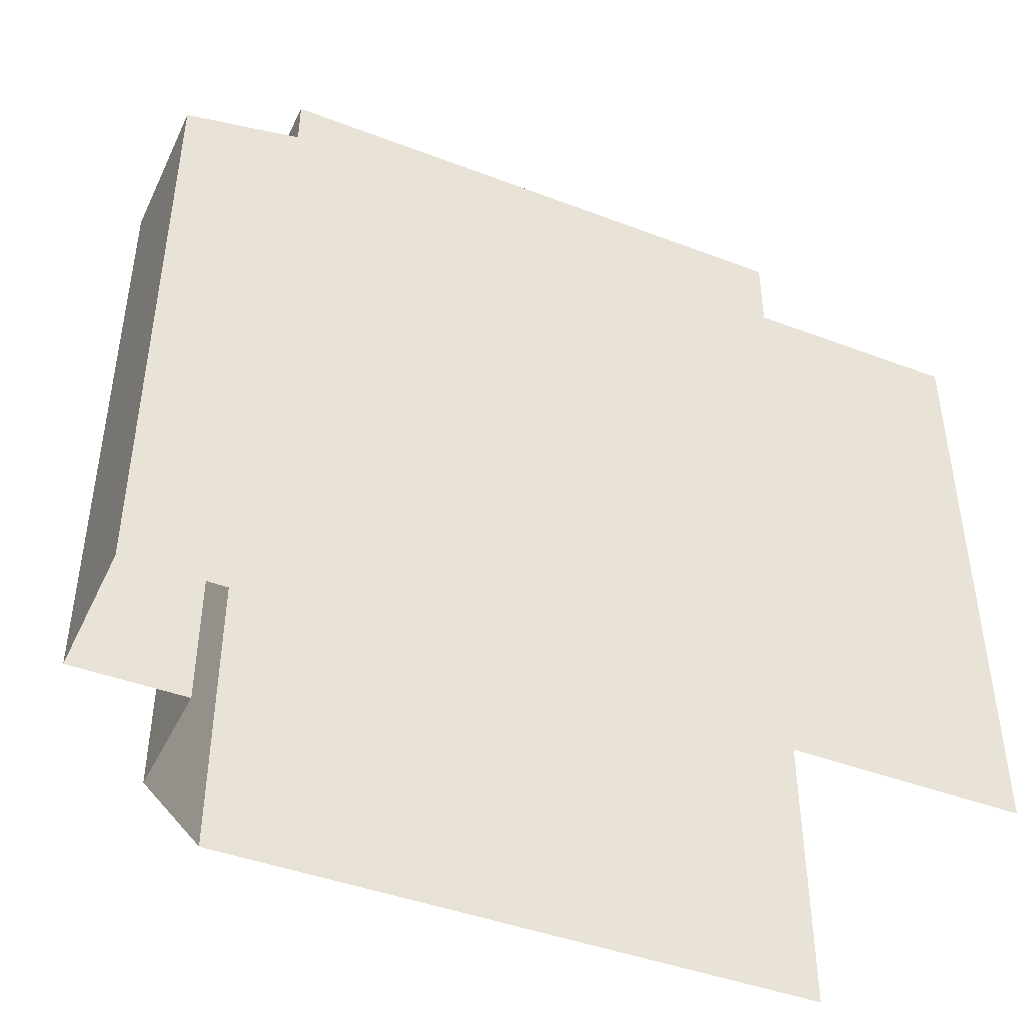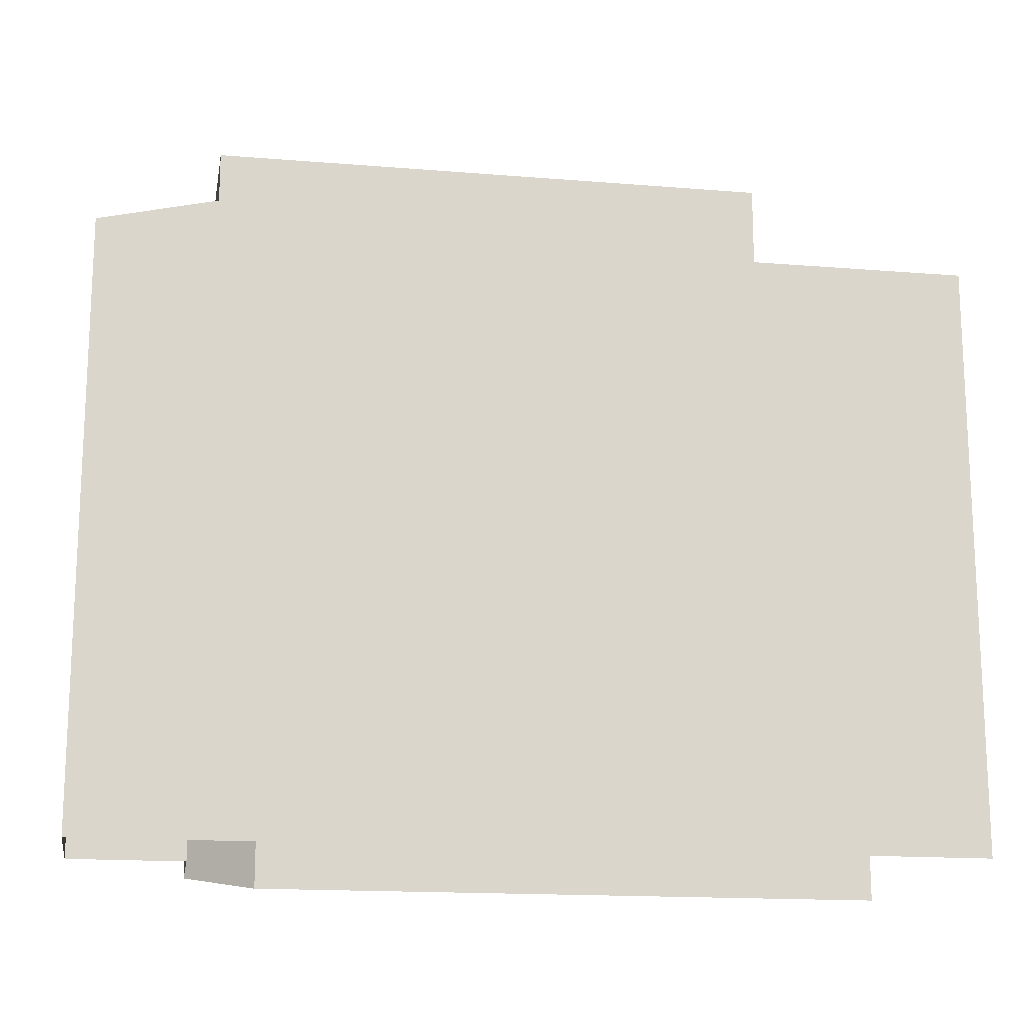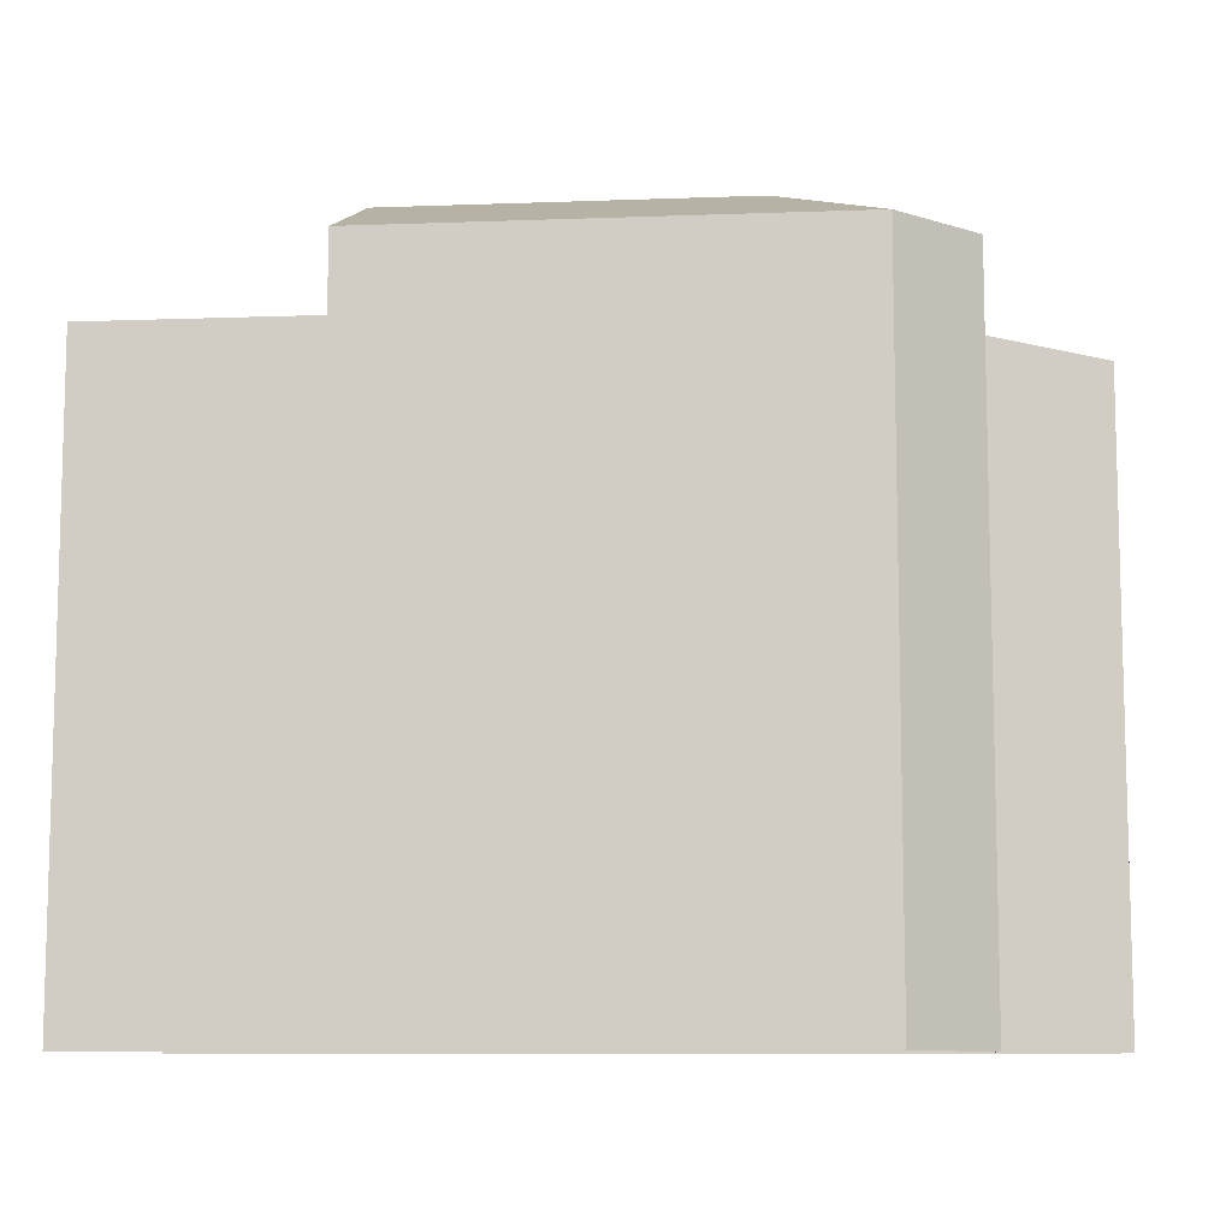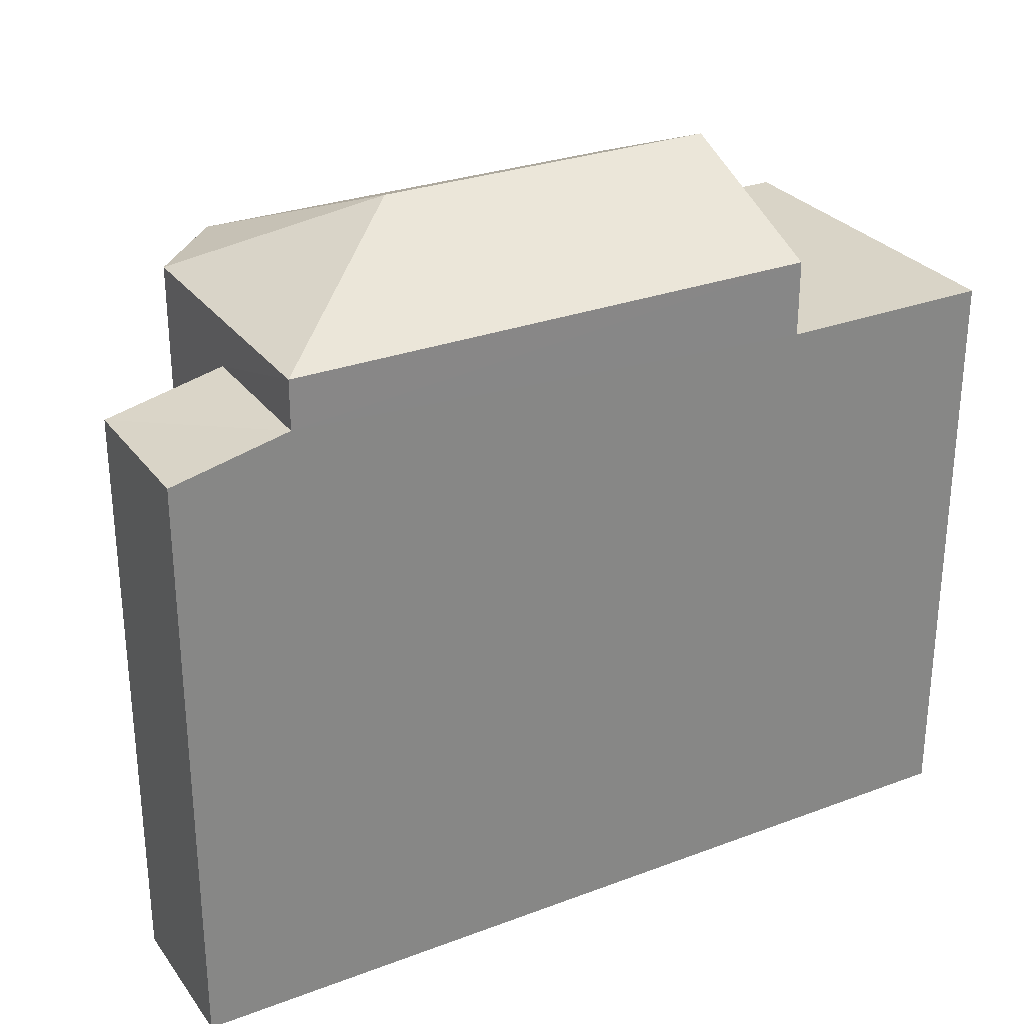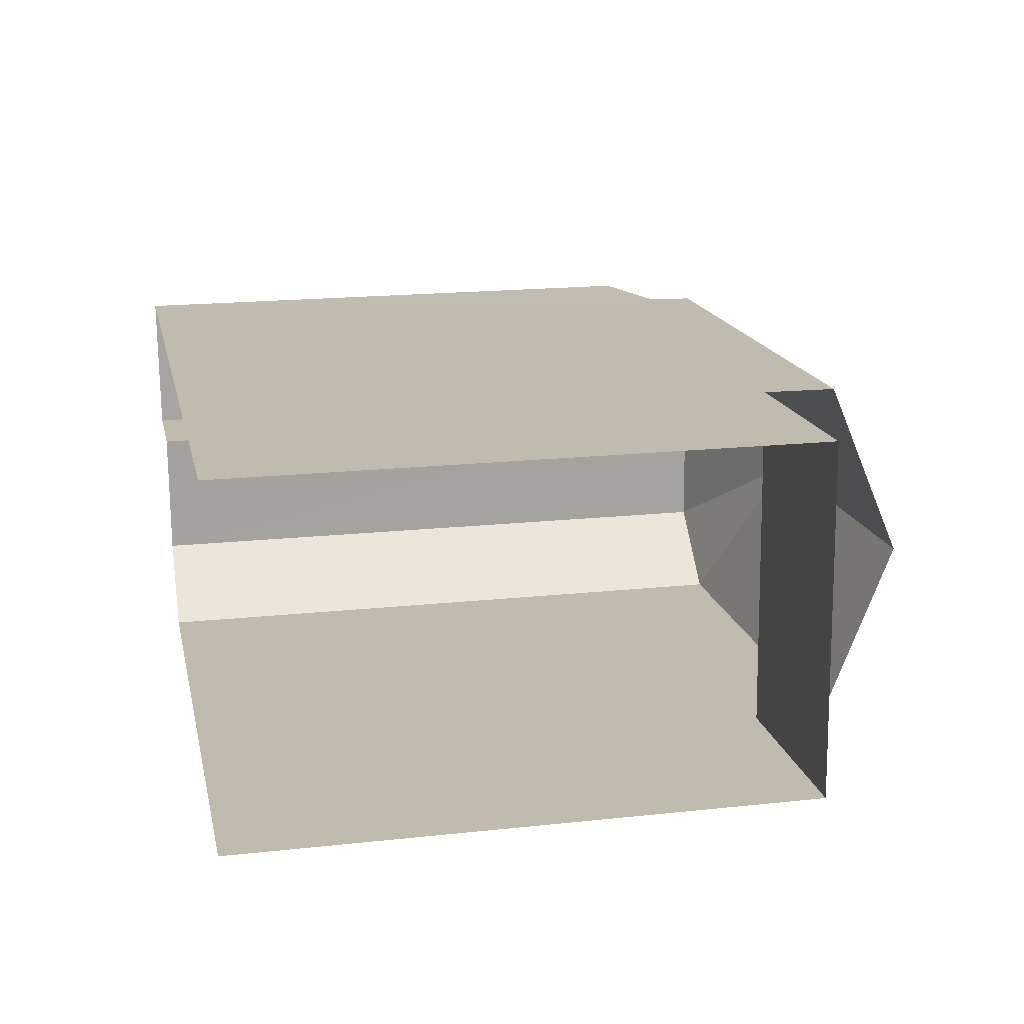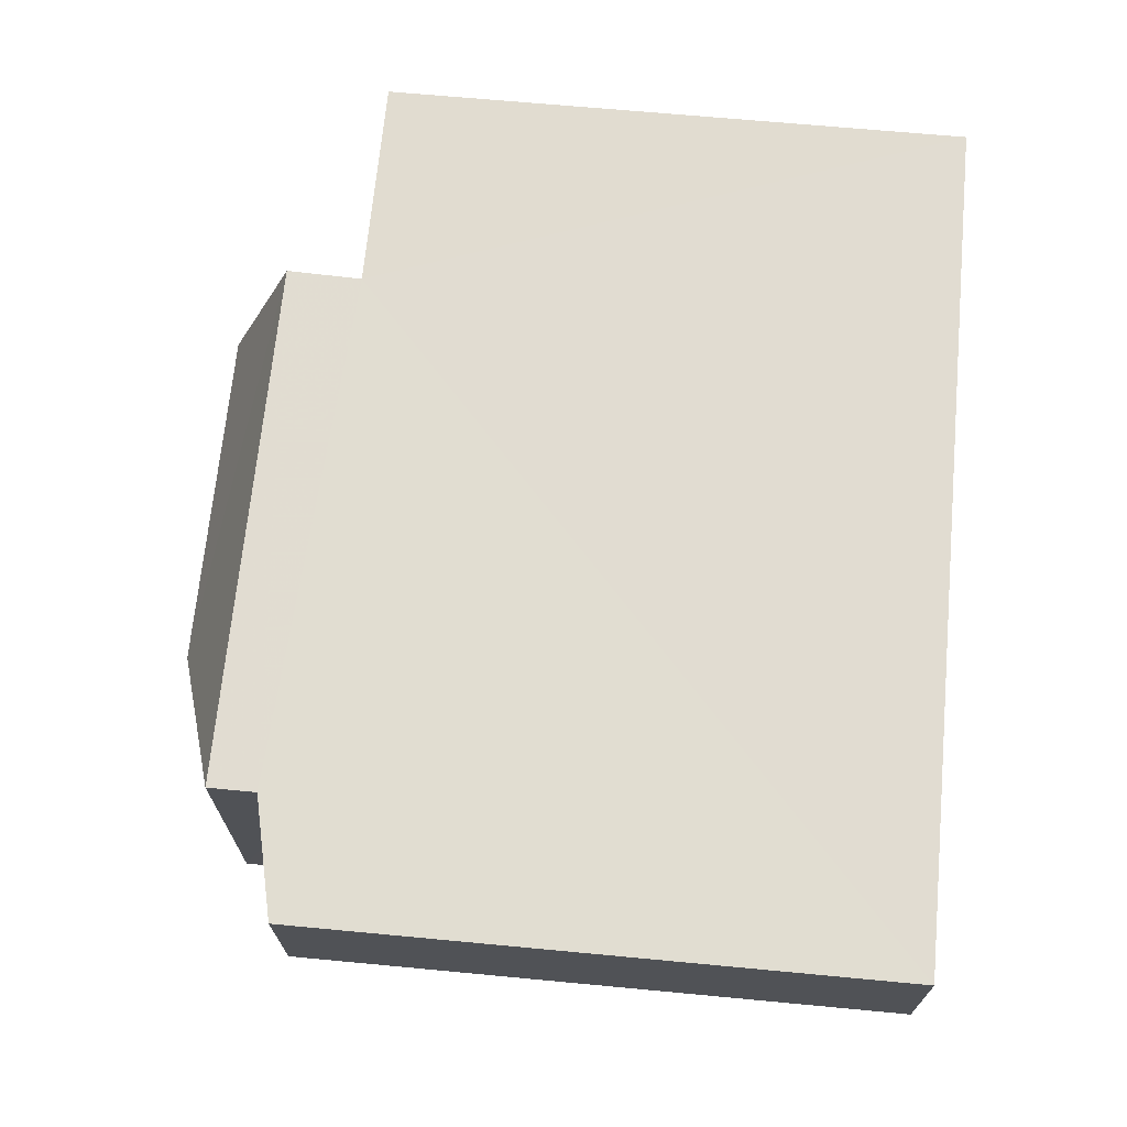
<metadata>
{"format":"obj","ext":"obj","renderer":"f3d","projection":"perspective","resolution":1024,"background":"white","views":[{"elev":-43.5,"azim":153.3,"up":"+Z"},{"elev":-16.1,"azim":167.8,"up":"+Z"},{"elev":-9.4,"azim":3.1,"up":"+Z"},{"elev":28.6,"azim":148.3,"up":"+Z"},{"elev":18.6,"azim":-101.8,"up":"+Y"},{"elev":66.4,"azim":95.5,"up":"+Y"}]}
</metadata>
<code>
v -3.735e+05 -1.051e+05 22.1
v -3.735e+05 -1.051e+05 22.1
v -3.735e+05 -1.051e+05 22.09
v -3.735e+05 -1.051e+05 22.1
v -3.735e+05 -1.051e+05 22.1
v -3.735e+05 -1.051e+05 22.09
v -3.735e+05 -1.051e+05 22.09
v -3.735e+05 -1.051e+05 31.77
v -3.735e+05 -1.051e+05 31.77
v -3.735e+05 -1.051e+05 32.84
v -3.735e+05 -1.051e+05 32.84
v -3.735e+05 -1.051e+05 31.77
v -3.735e+05 -1.051e+05 31.77
v -3.735e+05 -1.051e+05 31.77
v -3.735e+05 -1.051e+05 31.07
v -3.735e+05 -1.051e+05 30.68
v -3.735e+05 -1.051e+05 30.68
v -3.735e+05 -1.051e+05 31.07
v -3.735e+05 -1.051e+05 30.68
v -3.735e+05 -1.051e+05 30.68
v -3.735e+05 -1.051e+05 30.68
v -3.735e+05 -1.051e+05 30.68
f 1 2 3
f 2 4 5
f 6 3 7
f 7 3 5
f 3 2 5
f 21 5 4
f 21 20 5
f 12 22 11
f 22 19 11
f 19 8 11
f 8 9 10
f 11 8 10
f 10 12 11
f 10 13 12
f 10 14 13
f 10 9 14
f 15 16 17
f 15 18 16
f 19 20 21
f 19 22 20
f 3 6 16
f 18 3 16
f 1 18 14
f 14 18 13
f 1 3 18
f 13 18 15
f 17 7 15
f 12 13 15
f 22 7 5
f 22 5 20
f 12 15 22
f 15 7 22
f 9 19 2
f 2 19 4
f 9 8 19
f 4 19 21
f 9 2 1
f 14 9 1
f 17 6 7
f 17 16 6

</code>
